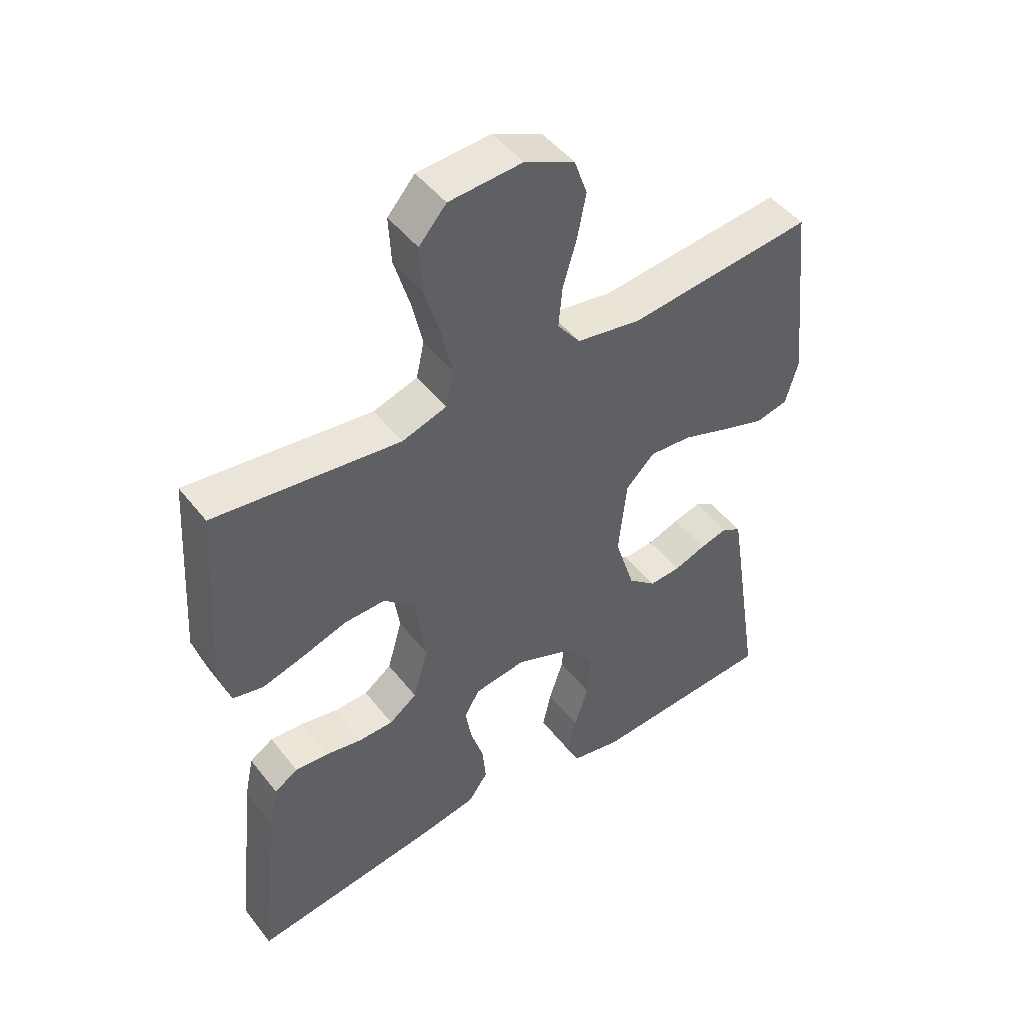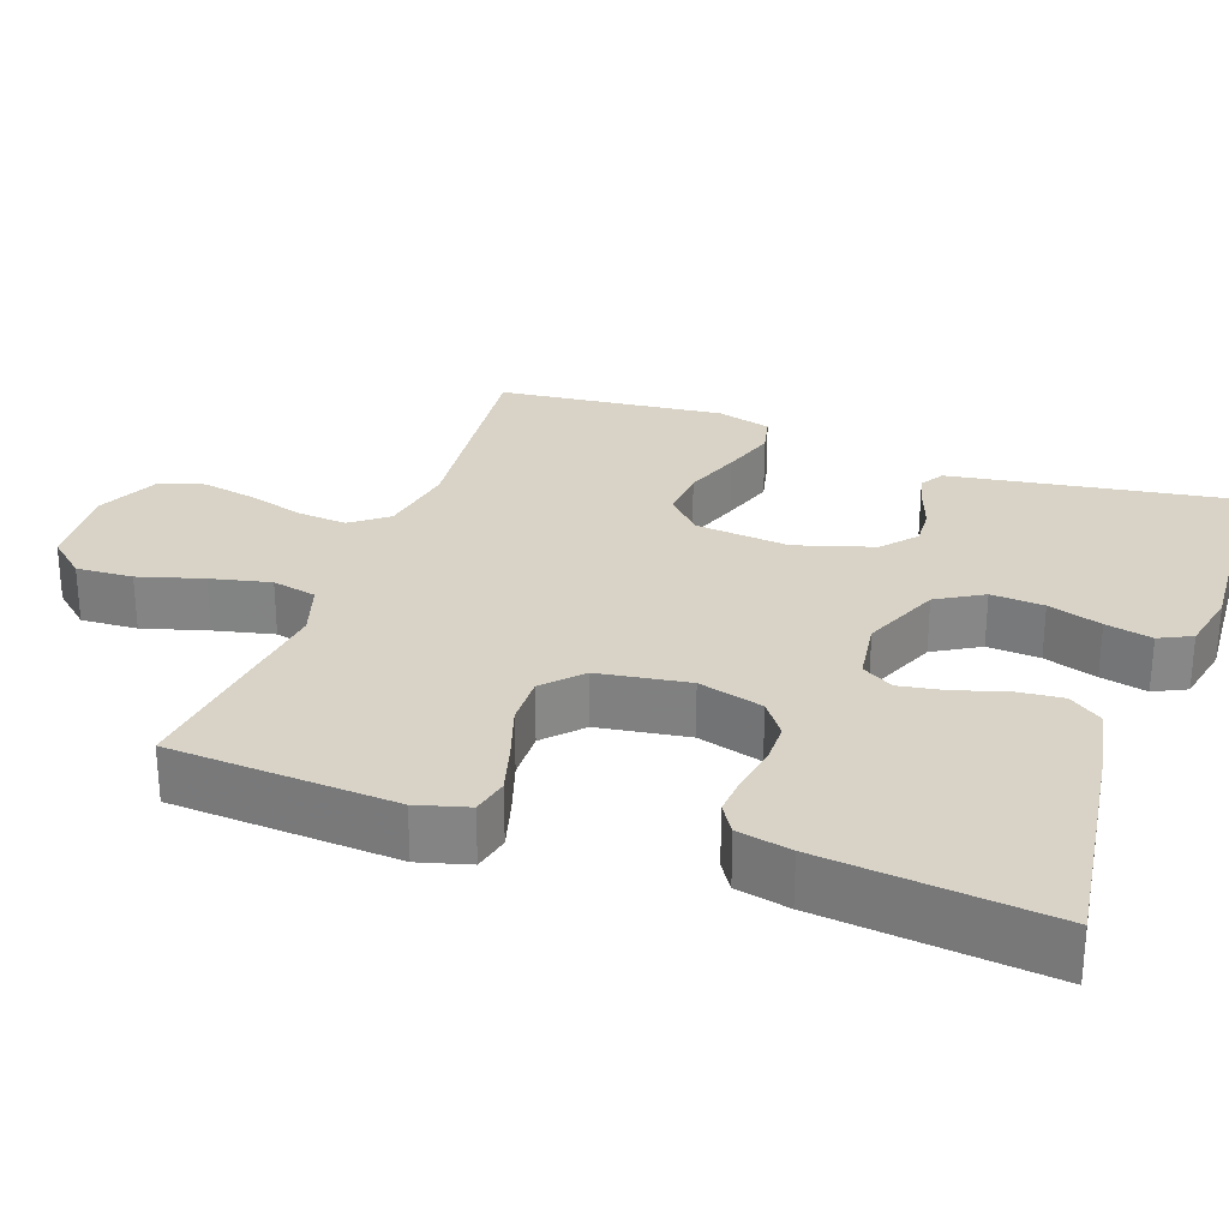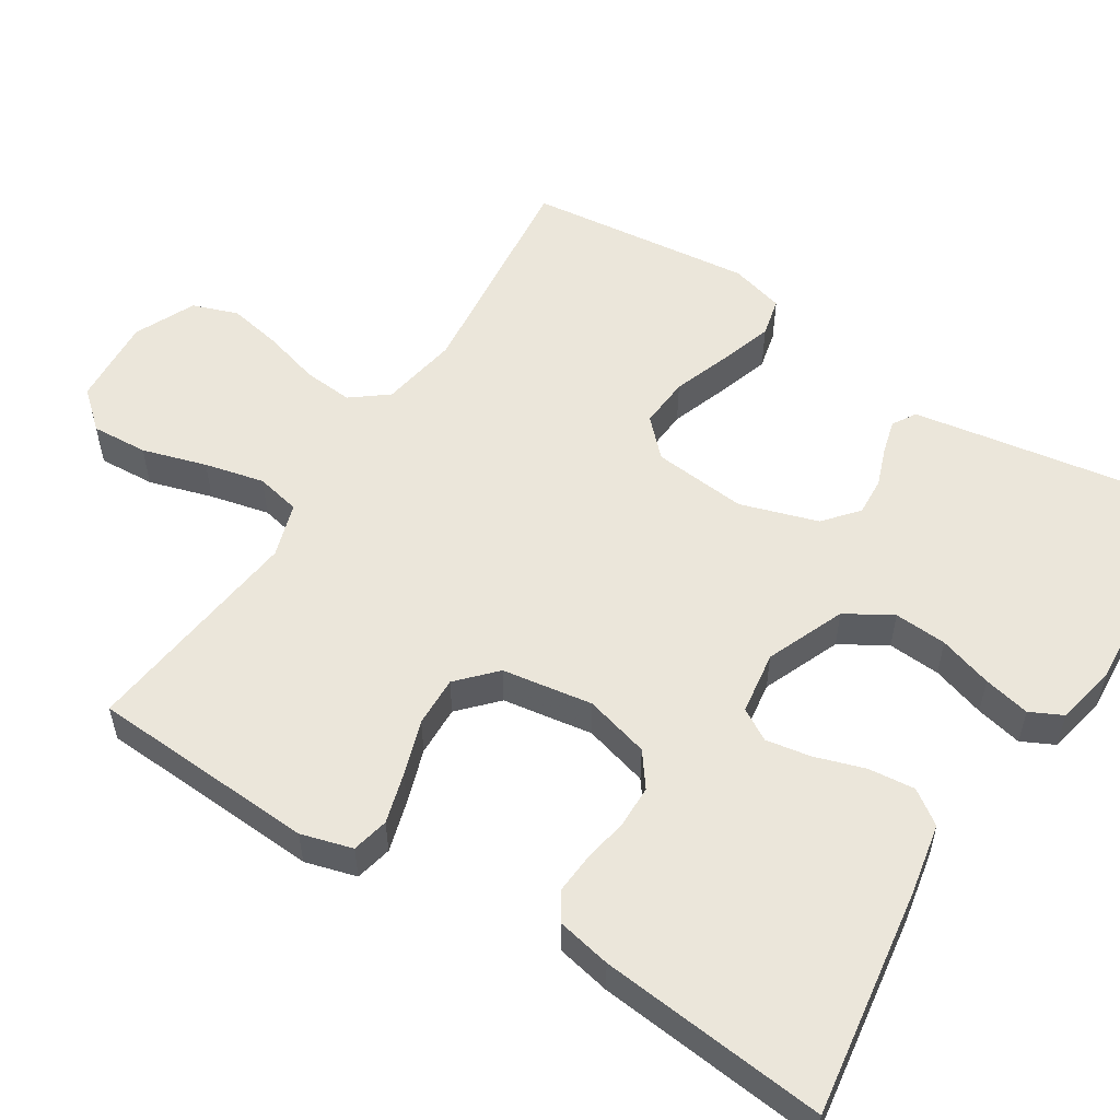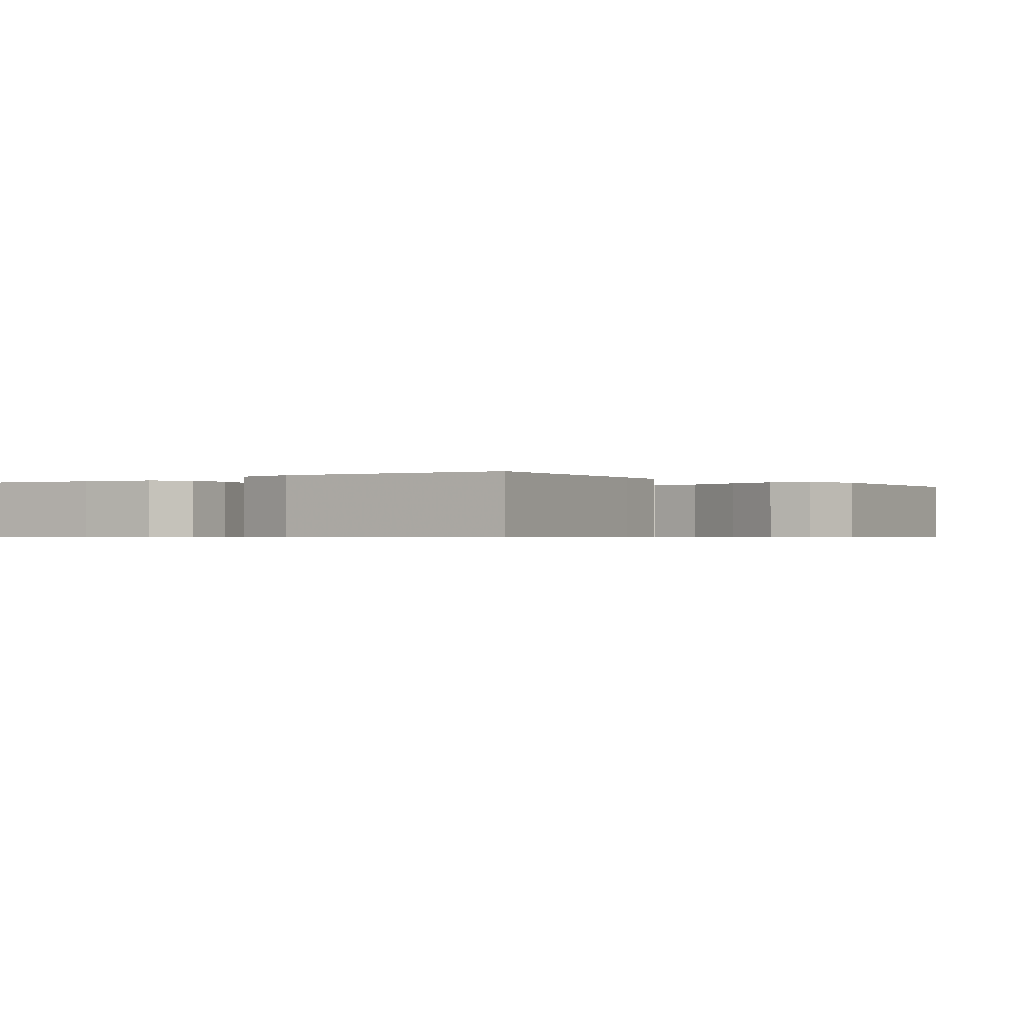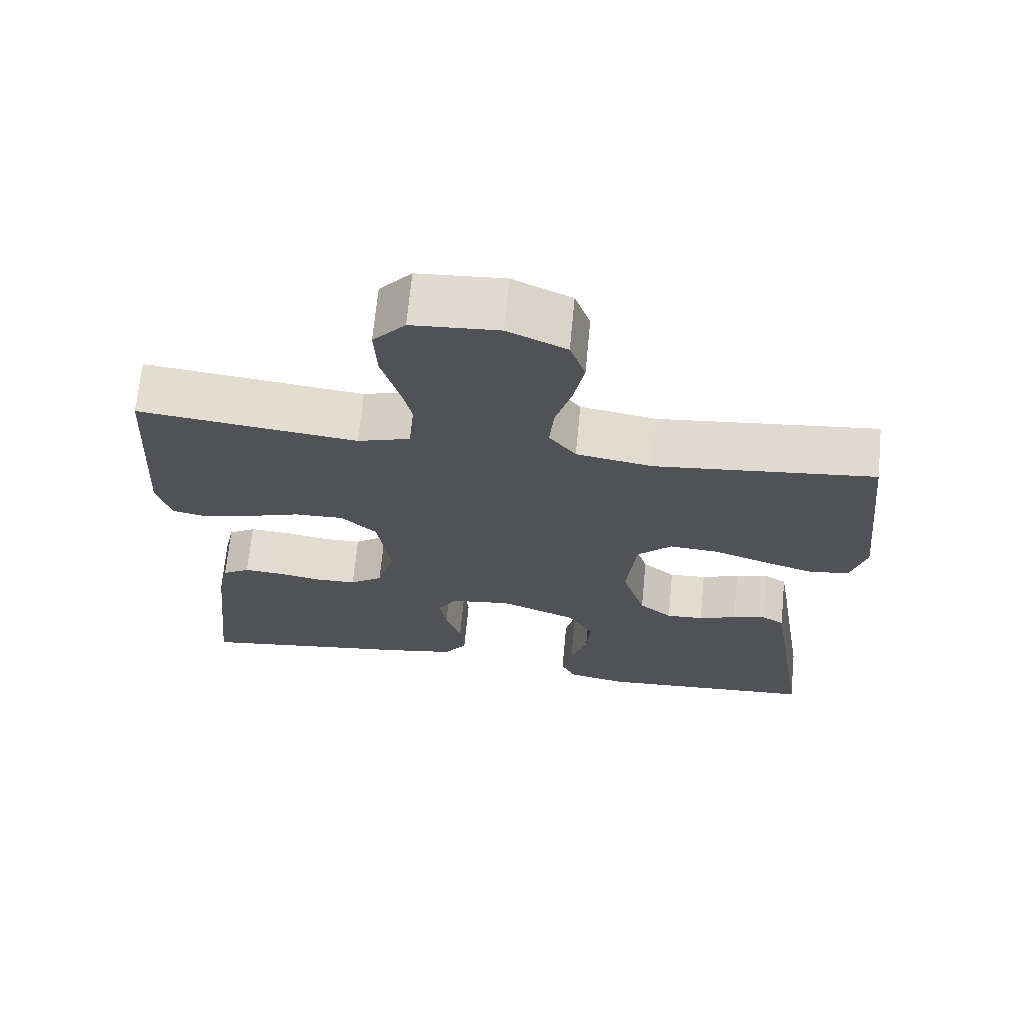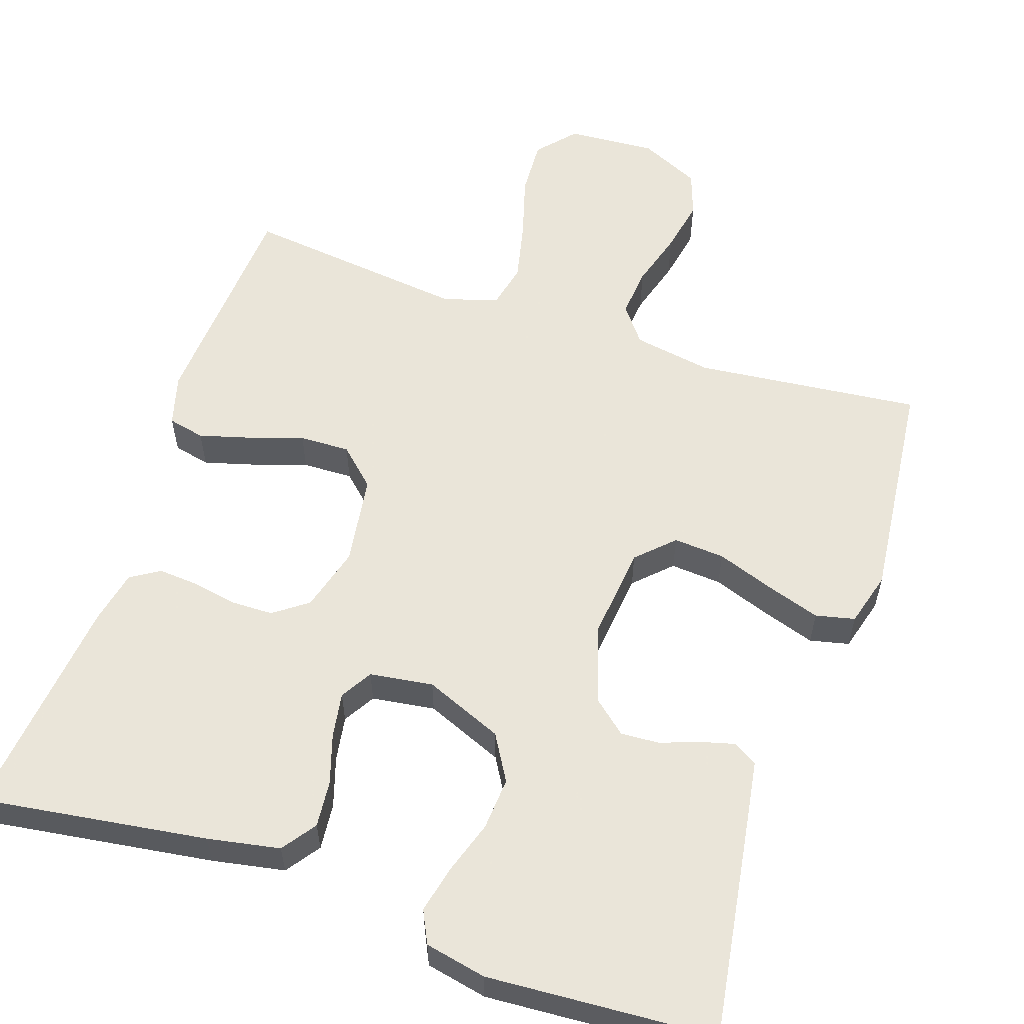
<metadata>
{"format":"obj","ext":"obj","renderer":"f3d","projection":"perspective","resolution":1024,"background":"white","views":[{"elev":47.4,"azim":144.1,"up":"+Z"},{"elev":28.0,"azim":109.7,"up":"+Y"},{"elev":54.7,"azim":122.2,"up":"+Y"},{"elev":-0.6,"azim":-142.8,"up":"+Y"},{"elev":68.6,"azim":-174.5,"up":"+Z"},{"elev":57.7,"azim":-161.3,"up":"+Y"}]}
</metadata>
<code>
v -0.5 0.07 -0.5
v -0.453 0.07 -0.2
v -0.441 0.07 -0.126
v -0.41 0.07 -0.107
v -0.365 0.07 -0.119
v -0.313 0.07 -0.138
v -0.262 0.07 -0.141
v -0.217 0.07 -0.103
v -0.185 0.07 0
v -0.198 0.07 0.125
v -0.245 0.07 0.171
v -0.313 0.07 0.166
v -0.389 0.07 0.139
v -0.46 0.07 0.116
v -0.512 0.07 0.128
v -0.532 0.07 0.2
v -0.5 0.07 0.5
v -0.2 0.07 0.468
v -0.096 0.07 0.486
v -0.059 0.07 0.534
v -0.065 0.07 0.6
v -0.087 0.07 0.675
v -0.101 0.07 0.747
v -0.08 0.07 0.807
v 0 0.07 0.844
v 0.118 0.07 0.836
v 0.162 0.07 0.786
v 0.158 0.07 0.711
v 0.133 0.07 0.626
v 0.115 0.07 0.547
v 0.128 0.07 0.488
v 0.2 0.07 0.465
v 0.5 0.07 0.5
v 0.519 0.07 0.2
v 0.5 0.07 0.132
v 0.451 0.07 0.121
v 0.384 0.07 0.14
v 0.311 0.07 0.164
v 0.244 0.07 0.166
v 0.195 0.07 0.12
v 0.177 0.07 0
v 0.201 0.07 -0.086
v 0.246 0.07 -0.119
v 0.302 0.07 -0.12
v 0.361 0.07 -0.109
v 0.415 0.07 -0.105
v 0.453 0.07 -0.129
v 0.468 0.07 -0.2
v 0.5 0.07 -0.5
v 0.2 0.07 -0.457
v 0.104 0.07 -0.439
v 0.072 0.07 -0.394
v 0.078 0.07 -0.332
v 0.099 0.07 -0.266
v 0.109 0.07 -0.206
v 0.084 0.07 -0.164
v 0 0.07 -0.152
v -0.104 0.07 -0.195
v -0.14 0.07 -0.256
v -0.135 0.07 -0.326
v -0.112 0.07 -0.397
v -0.098 0.07 -0.459
v -0.119 0.07 -0.502
v -0.2 0.07 -0.519
v -0.5 0 -0.5
v -0.453 0 -0.2
v -0.441 0 -0.126
v -0.41 0 -0.107
v -0.365 0 -0.119
v -0.313 0 -0.138
v -0.262 0 -0.141
v -0.217 0 -0.103
v -0.185 0 0
v -0.198 0 0.125
v -0.245 0 0.171
v -0.313 0 0.166
v -0.389 0 0.139
v -0.46 0 0.116
v -0.512 0 0.128
v -0.532 0 0.2
v -0.5 0 0.5
v -0.2 0 0.468
v -0.096 0 0.486
v -0.059 0 0.534
v -0.065 0 0.6
v -0.087 0 0.675
v -0.101 0 0.747
v -0.08 0 0.807
v 0 0 0.844
v 0.118 0 0.836
v 0.162 0 0.786
v 0.158 0 0.711
v 0.133 0 0.626
v 0.115 0 0.547
v 0.128 0 0.488
v 0.2 0 0.465
v 0.5 0 0.5
v 0.519 0 0.2
v 0.5 0 0.132
v 0.451 0 0.121
v 0.384 0 0.14
v 0.311 0 0.164
v 0.244 0 0.166
v 0.195 0 0.12
v 0.177 0 0
v 0.201 0 -0.086
v 0.246 0 -0.119
v 0.302 0 -0.12
v 0.361 0 -0.109
v 0.415 0 -0.105
v 0.453 0 -0.129
v 0.468 0 -0.2
v 0.5 0 -0.5
v 0.2 0 -0.457
v 0.104 0 -0.439
v 0.072 0 -0.394
v 0.078 0 -0.332
v 0.099 0 -0.266
v 0.109 0 -0.206
v 0.084 0 -0.164
v 0 0 -0.152
v -0.104 0 -0.195
v -0.14 0 -0.256
v -0.135 0 -0.326
v -0.112 0 -0.397
v -0.098 0 -0.459
v -0.119 0 -0.502
v -0.2 0 -0.519
f 4 5 6
f 3 4 6
f 2 3 6
f 1 2 6
f 64 1 6
f 63 64 6
f 62 63 6
f 61 62 6
f 60 61 6
f 59 60 6 7
f 58 59 7 8
f 57 58 8 9
f 56 57 9 10
f 52 53 54
f 51 52 54
f 50 51 54
f 49 50 54
f 48 49 54
f 47 48 54
f 46 47 54
f 45 46 54
f 44 45 54
f 43 44 54 55
f 42 43 55 56
f 36 37 38
f 35 36 38
f 34 35 38
f 33 34 38
f 32 33 38
f 31 32 38 39
f 27 28 29
f 26 27 29
f 25 26 29
f 24 25 29
f 23 24 29
f 22 23 29
f 21 22 29
f 20 21 29 30
f 19 20 30 31
f 16 17 18
f 15 16 18
f 14 15 18
f 13 14 18
f 12 13 18
f 18 19 31
f 12 18 31
f 11 12 31
f 41 42 56 10
f 31 39 40
f 11 31 40
f 10 11 40
f 10 40 41
f 70 69 68
f 70 68 67
f 70 67 66
f 70 66 65
f 70 65 128
f 70 128 127
f 70 127 126
f 70 126 125
f 70 125 124
f 71 70 124 123
f 72 71 123 122
f 73 72 122 121
f 74 73 121 120
f 118 117 116
f 118 116 115
f 118 115 114
f 118 114 113
f 118 113 112
f 118 112 111
f 118 111 110
f 118 110 109
f 118 109 108
f 119 118 108 107
f 120 119 107 106
f 102 101 100
f 102 100 99
f 102 99 98
f 102 98 97
f 102 97 96
f 103 102 96 95
f 93 92 91
f 93 91 90
f 93 90 89
f 93 89 88
f 93 88 87
f 93 87 86
f 93 86 85
f 94 93 85 84
f 95 94 84 83
f 82 81 80
f 82 80 79
f 82 79 78
f 82 78 77
f 82 77 76
f 95 83 82
f 95 82 76
f 95 76 75
f 74 120 106 105
f 104 103 95
f 104 95 75
f 104 75 74
f 105 104 74
f 1 65 66 2
f 2 66 67 3
f 3 67 68 4
f 4 68 69 5
f 5 69 70 6
f 6 70 71 7
f 7 71 72 8
f 8 72 73 9
f 9 73 74 10
f 10 74 75 11
f 11 75 76 12
f 12 76 77 13
f 13 77 78 14
f 14 78 79 15
f 15 79 80 16
f 16 80 81 17
f 17 81 82 18
f 18 82 83 19
f 19 83 84 20
f 20 84 85 21
f 21 85 86 22
f 22 86 87 23
f 23 87 88 24
f 24 88 89 25
f 25 89 90 26
f 26 90 91 27
f 27 91 92 28
f 28 92 93 29
f 29 93 94 30
f 30 94 95 31
f 31 95 96 32
f 32 96 97 33
f 33 97 98 34
f 34 98 99 35
f 35 99 100 36
f 36 100 101 37
f 37 101 102 38
f 38 102 103 39
f 39 103 104 40
f 40 104 105 41
f 41 105 106 42
f 42 106 107 43
f 43 107 108 44
f 44 108 109 45
f 45 109 110 46
f 46 110 111 47
f 47 111 112 48
f 48 112 113 49
f 49 113 114 50
f 50 114 115 51
f 51 115 116 52
f 52 116 117 53
f 53 117 118 54
f 54 118 119 55
f 55 119 120 56
f 56 120 121 57
f 57 121 122 58
f 58 122 123 59
f 59 123 124 60
f 60 124 125 61
f 61 125 126 62
f 62 126 127 63
f 63 127 128 64
f 64 128 65 1

</code>
